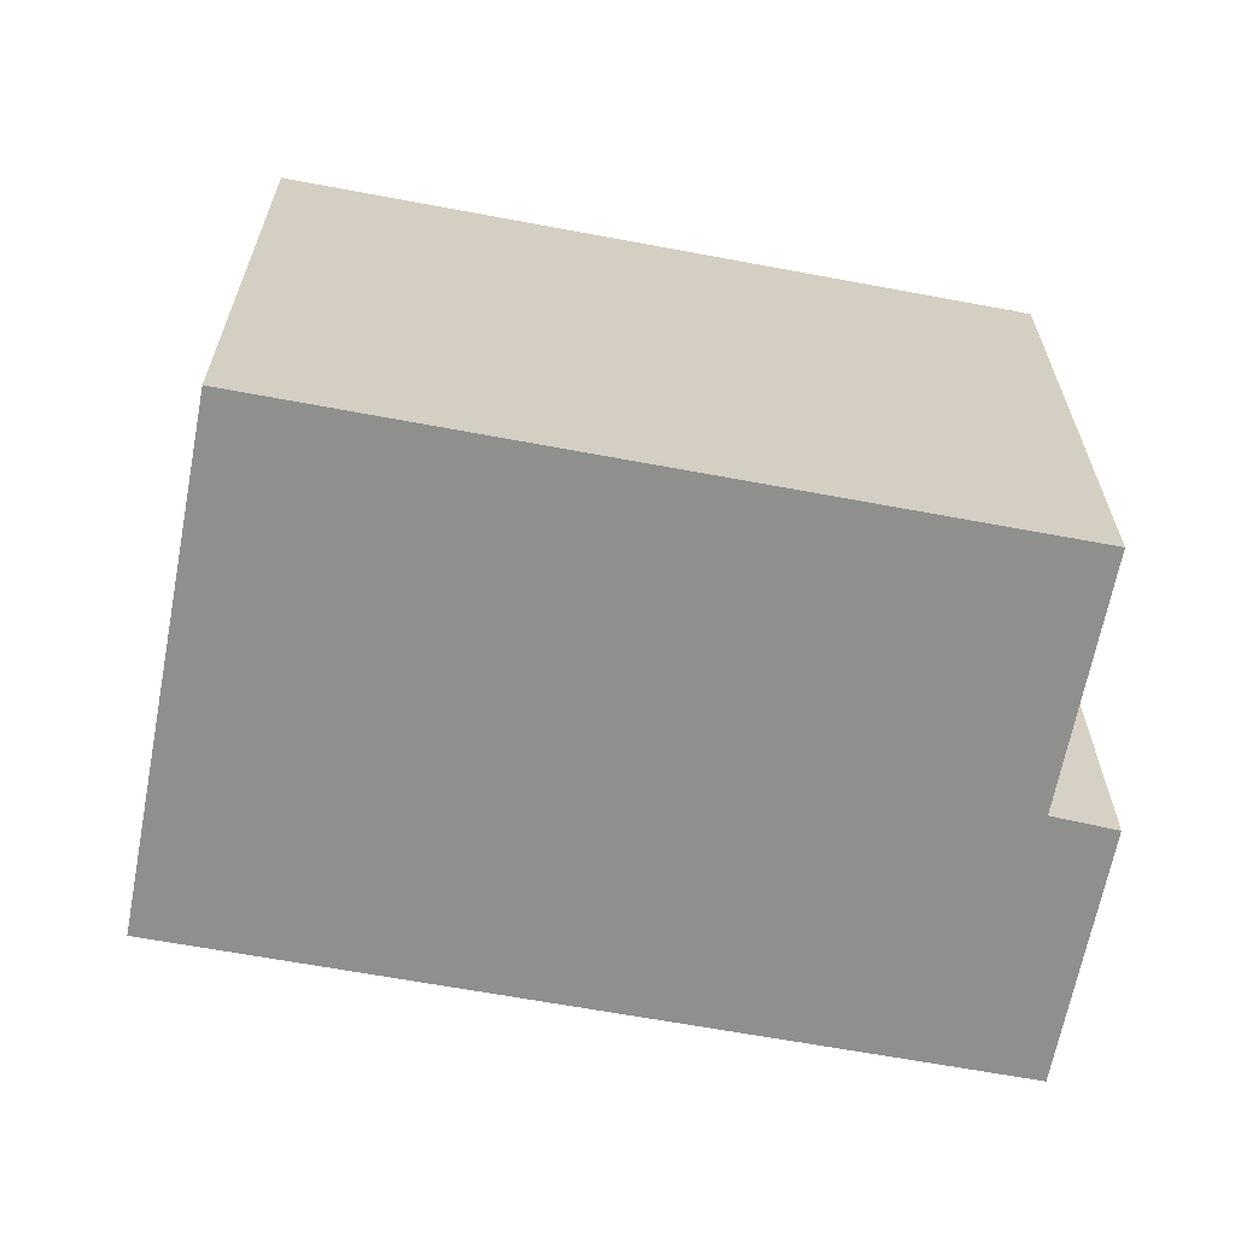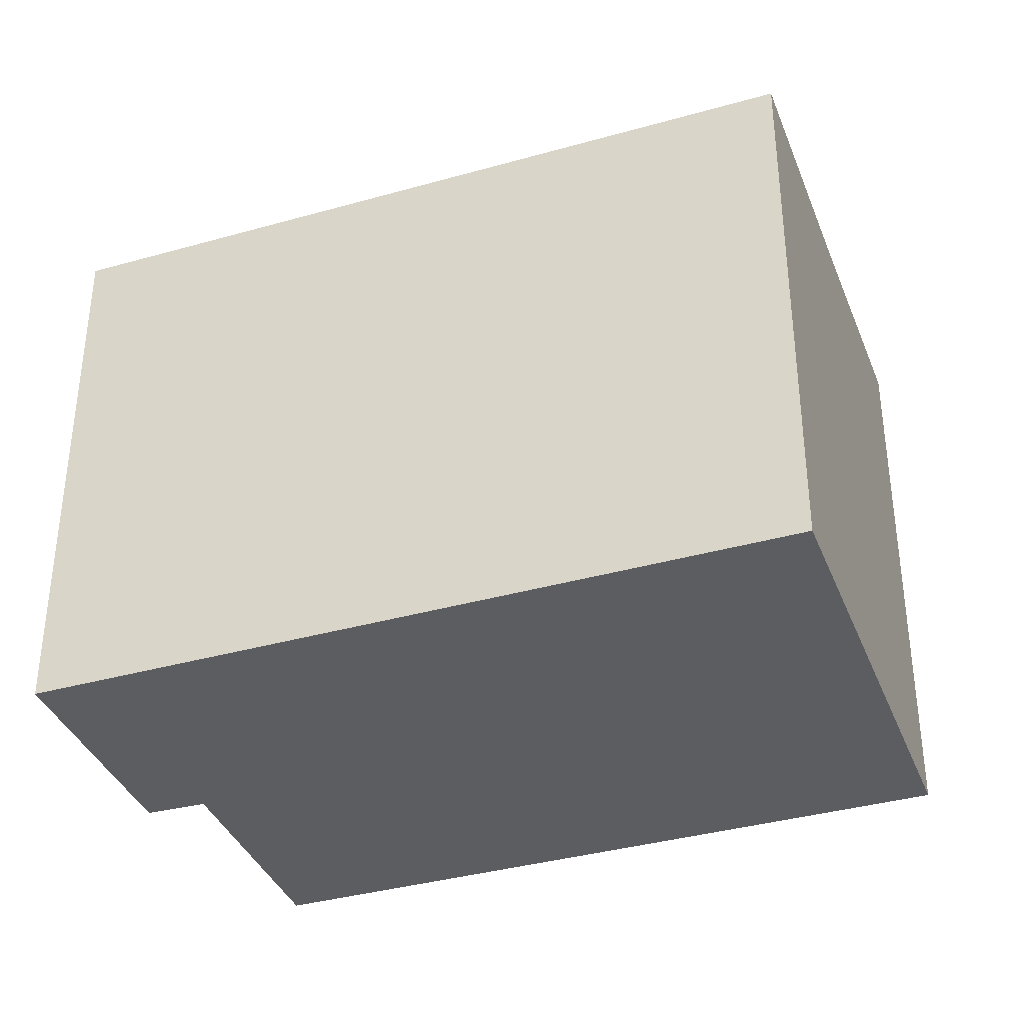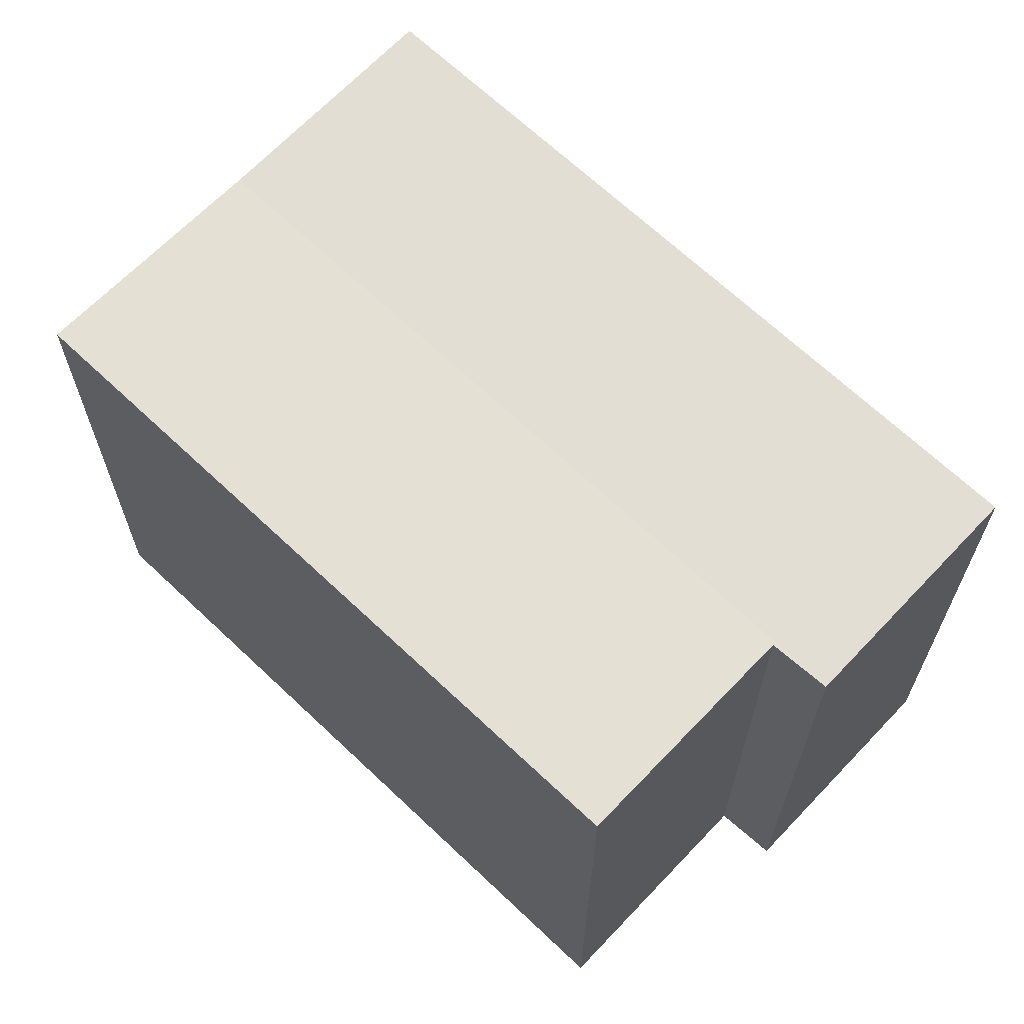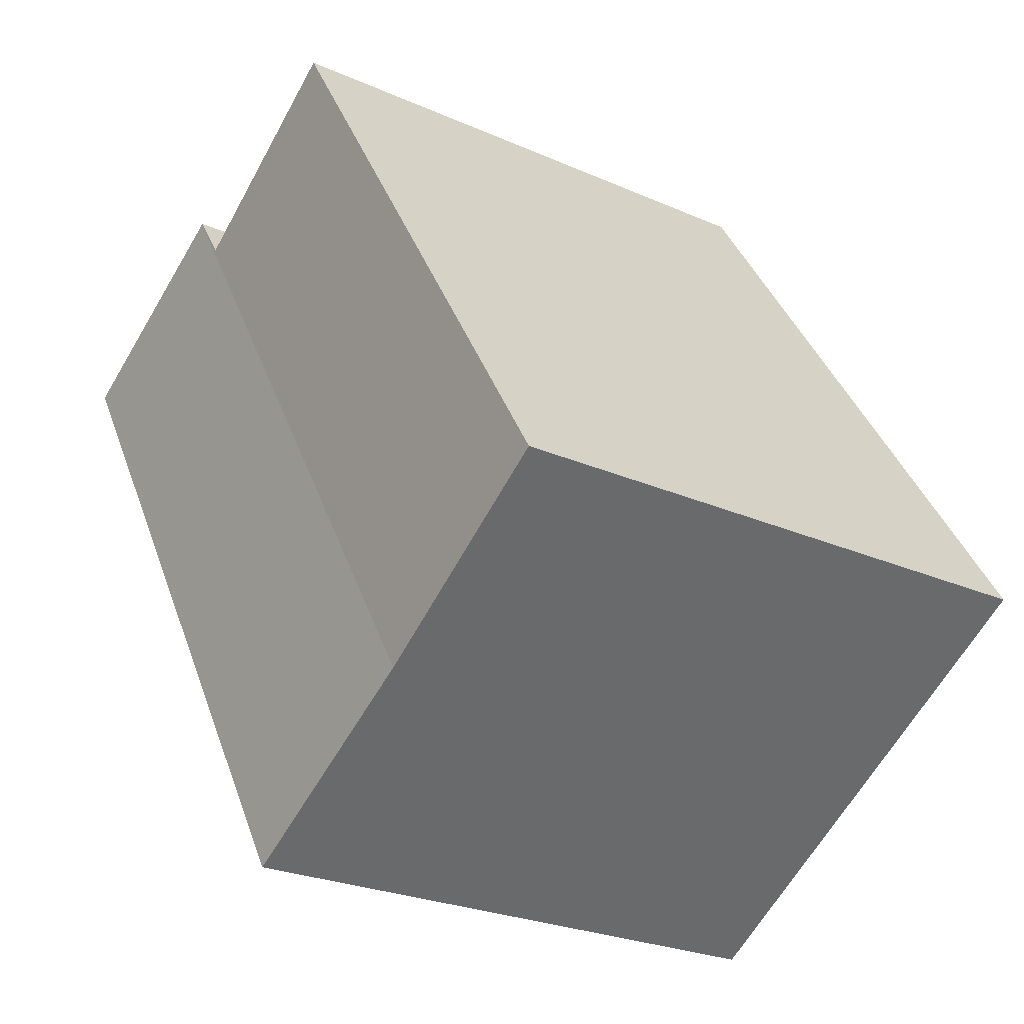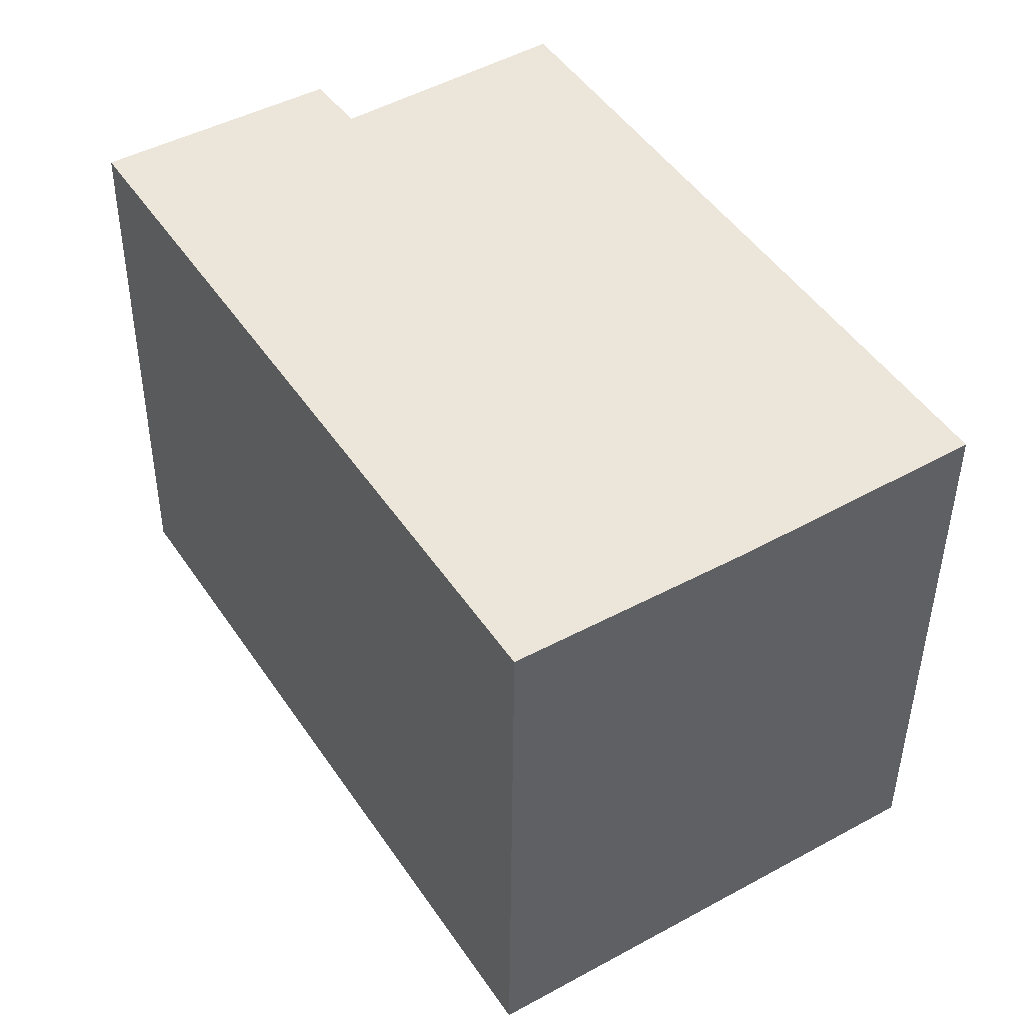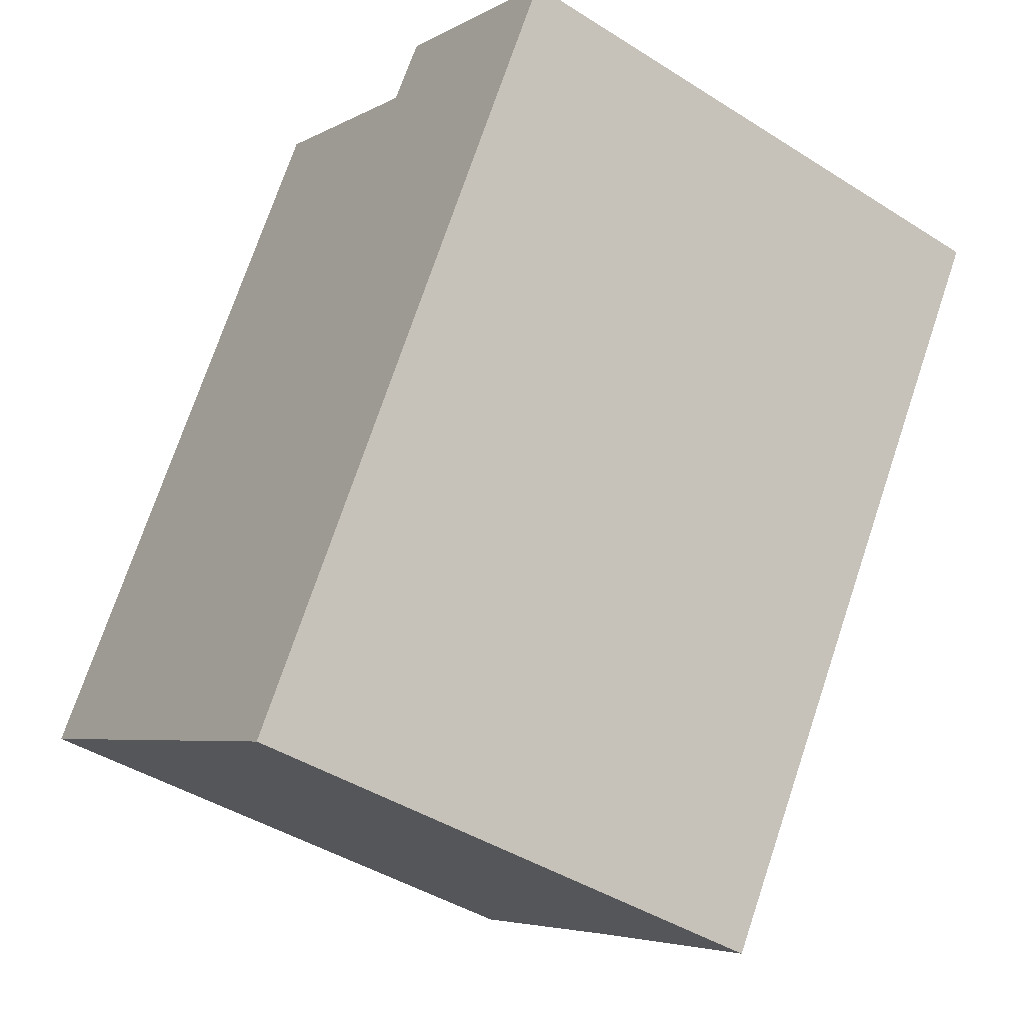
<metadata>
{"format":"obj","ext":"obj","renderer":"f3d","projection":"perspective","resolution":1024,"background":"white","views":[{"elev":-65.3,"azim":-68.5,"up":"+Y"},{"elev":-37.1,"azim":142.1,"up":"+Y"},{"elev":66.4,"azim":-14.2,"up":"+Y"},{"elev":-25.1,"azim":-125.7,"up":"+Z"},{"elev":-43.0,"azim":179.5,"up":"+Z"},{"elev":-43.2,"azim":53.1,"up":"+Z"}]}
</metadata>
<code>
v  4.96 13.29 -3.123
v  19.79 13.39 9.542
v  9.905 13.39 -6.236
v  14.85 13.29 12.66
v  0 13.39 8.198e-16
v  9.141 13.39 14.52
v  13.99 13.29 11.45
v  14.83 13.29 12.68
v  0 0 0
v  4.96 1.912e-16 -3.123
v  9.905 3.818e-16 -6.236
v  9.141 -8.89e-16 14.52
v  13.99 -7.012e-16 11.45
v  14.83 -7.762e-16 12.68
v  19.79 -5.843e-16 9.542
v  14.85 -7.754e-16 12.66
g defaultobject
f 1 2 3
f 2 1 4
f 5 6 1
f 7 1 6
f 4 1 7
f 8 4 7
f 1 9 5
f 9 1 3
f 9 3 10
f 10 3 11
f 9 6 5
f 6 9 12
f 13 8 7
f 8 13 14
f 12 7 6
f 7 12 13
f 14 4 8
f 4 15 2
f 15 4 14
f 15 14 16
f 15 3 2
f 3 15 11
f 9 13 12
f 13 16 14
f 16 13 15
f 15 13 11
f 11 13 9
f 11 9 10

</code>
